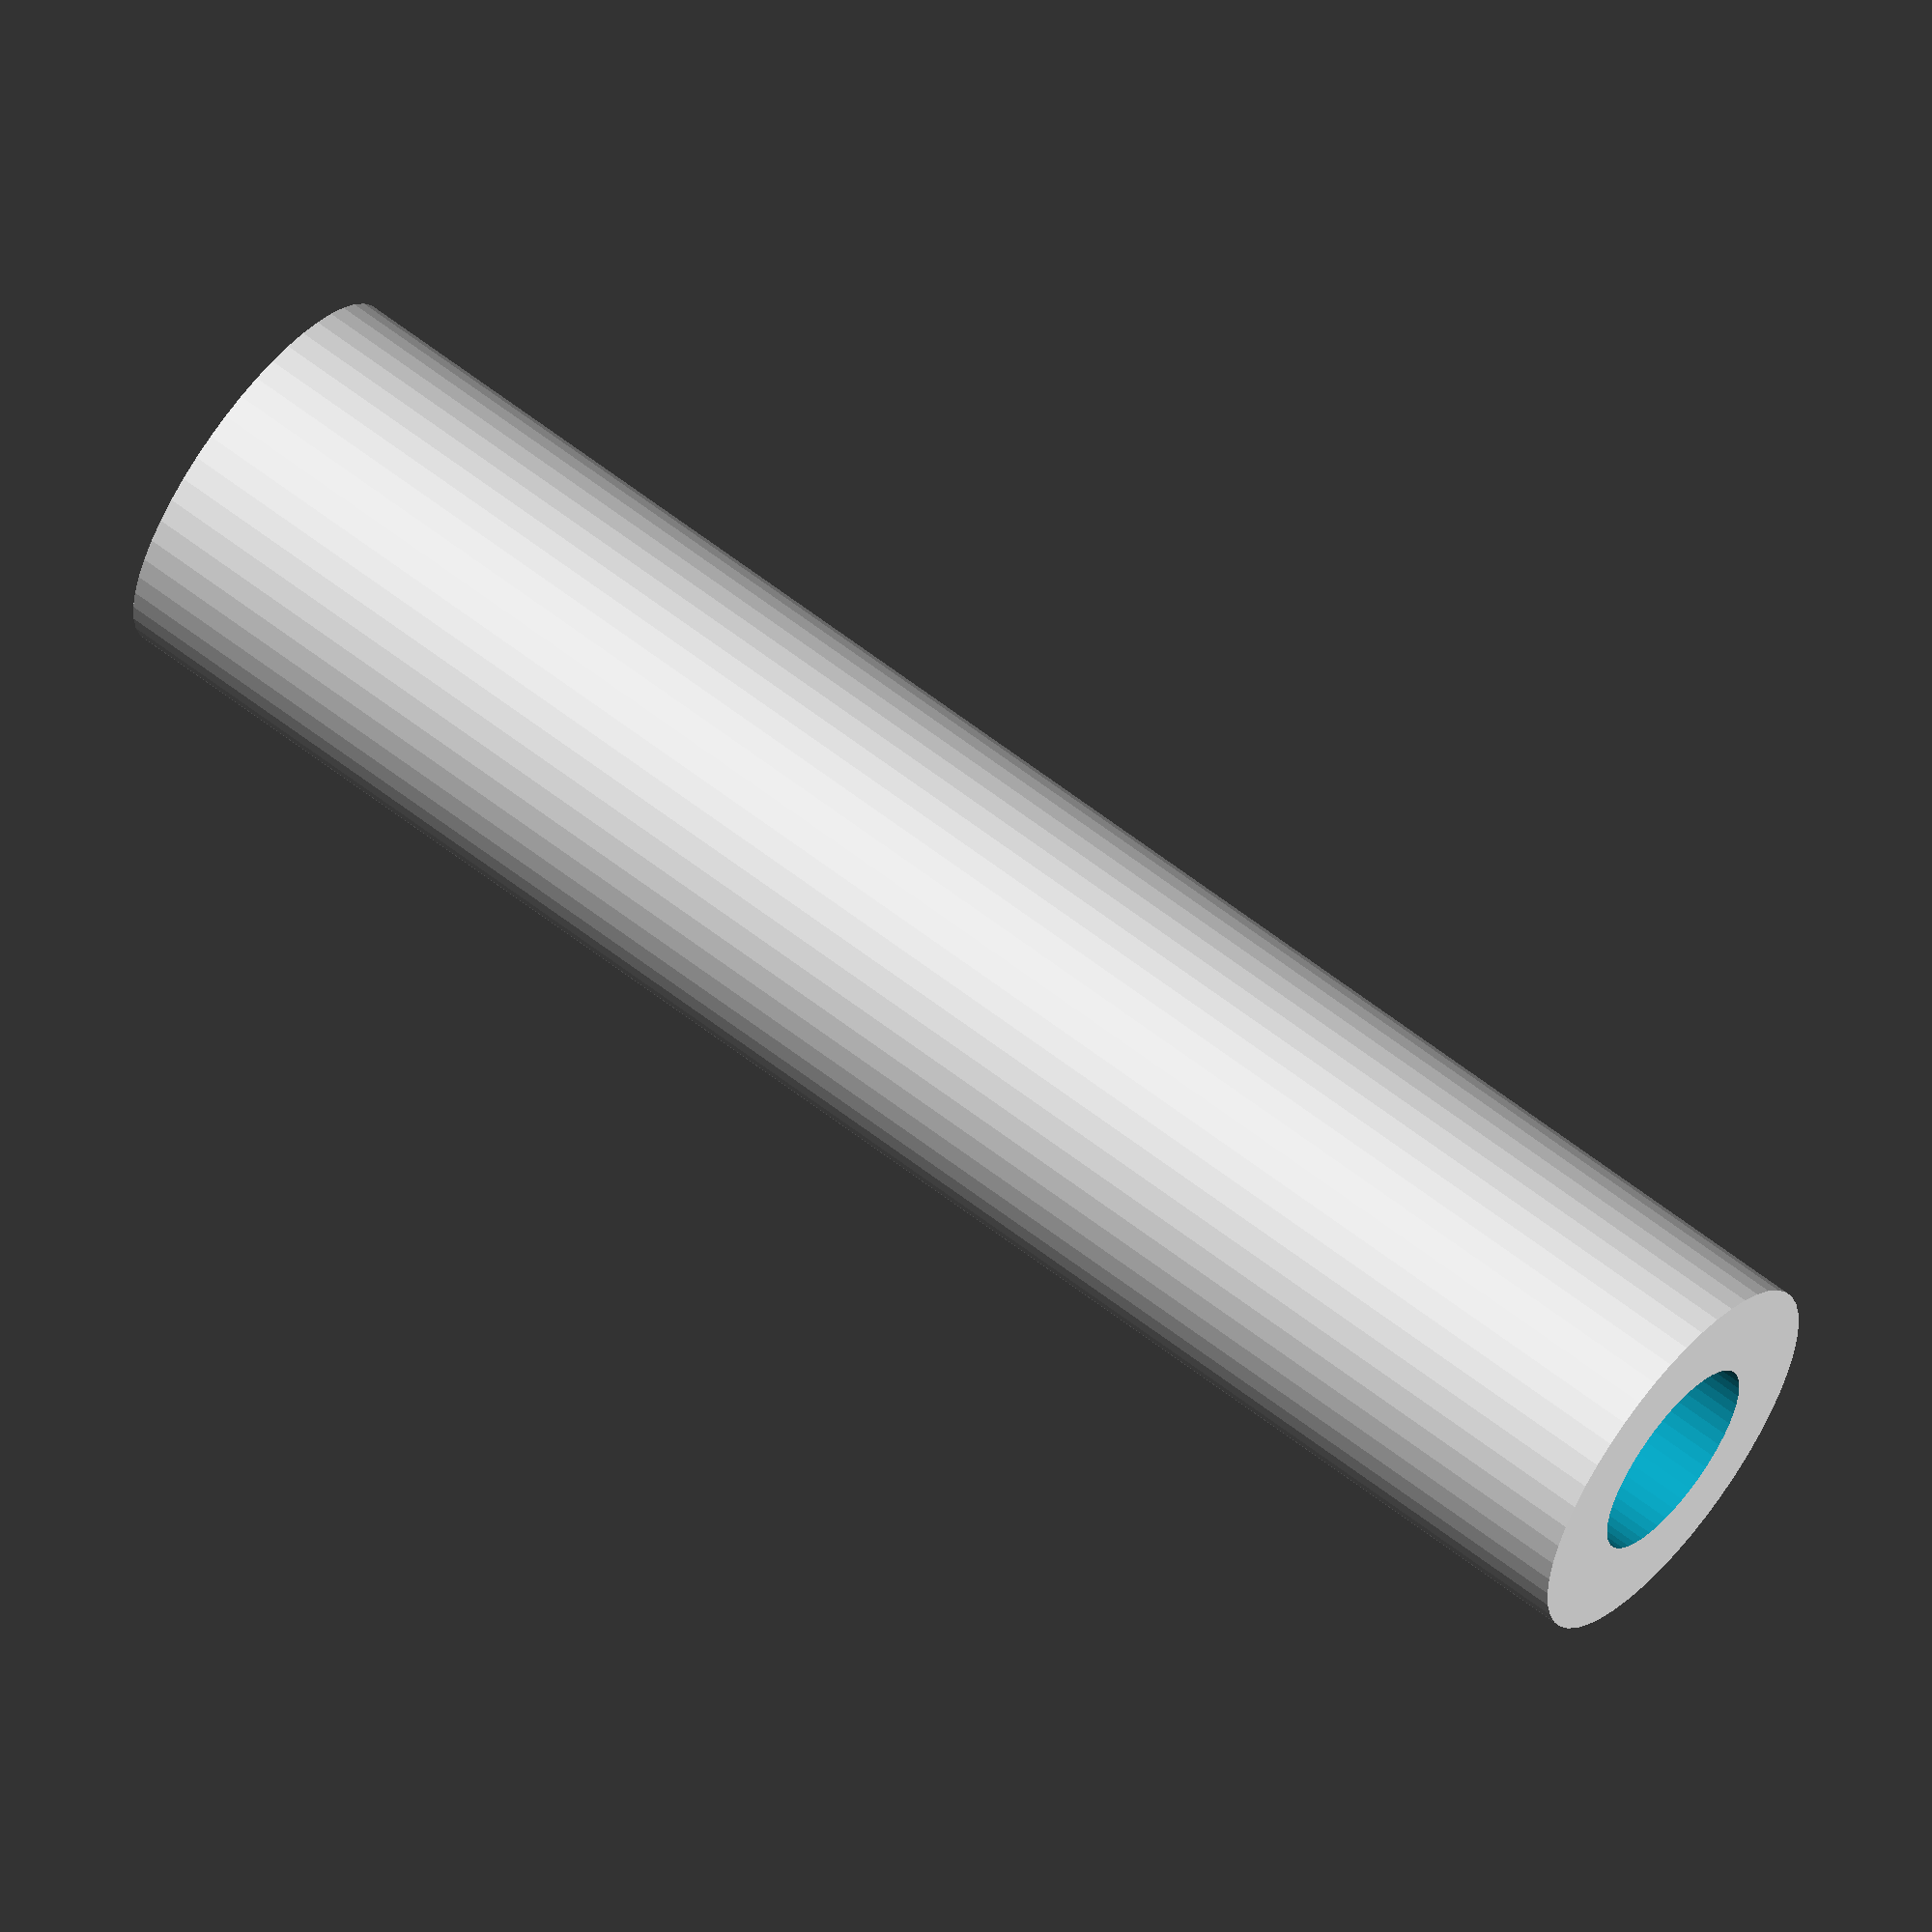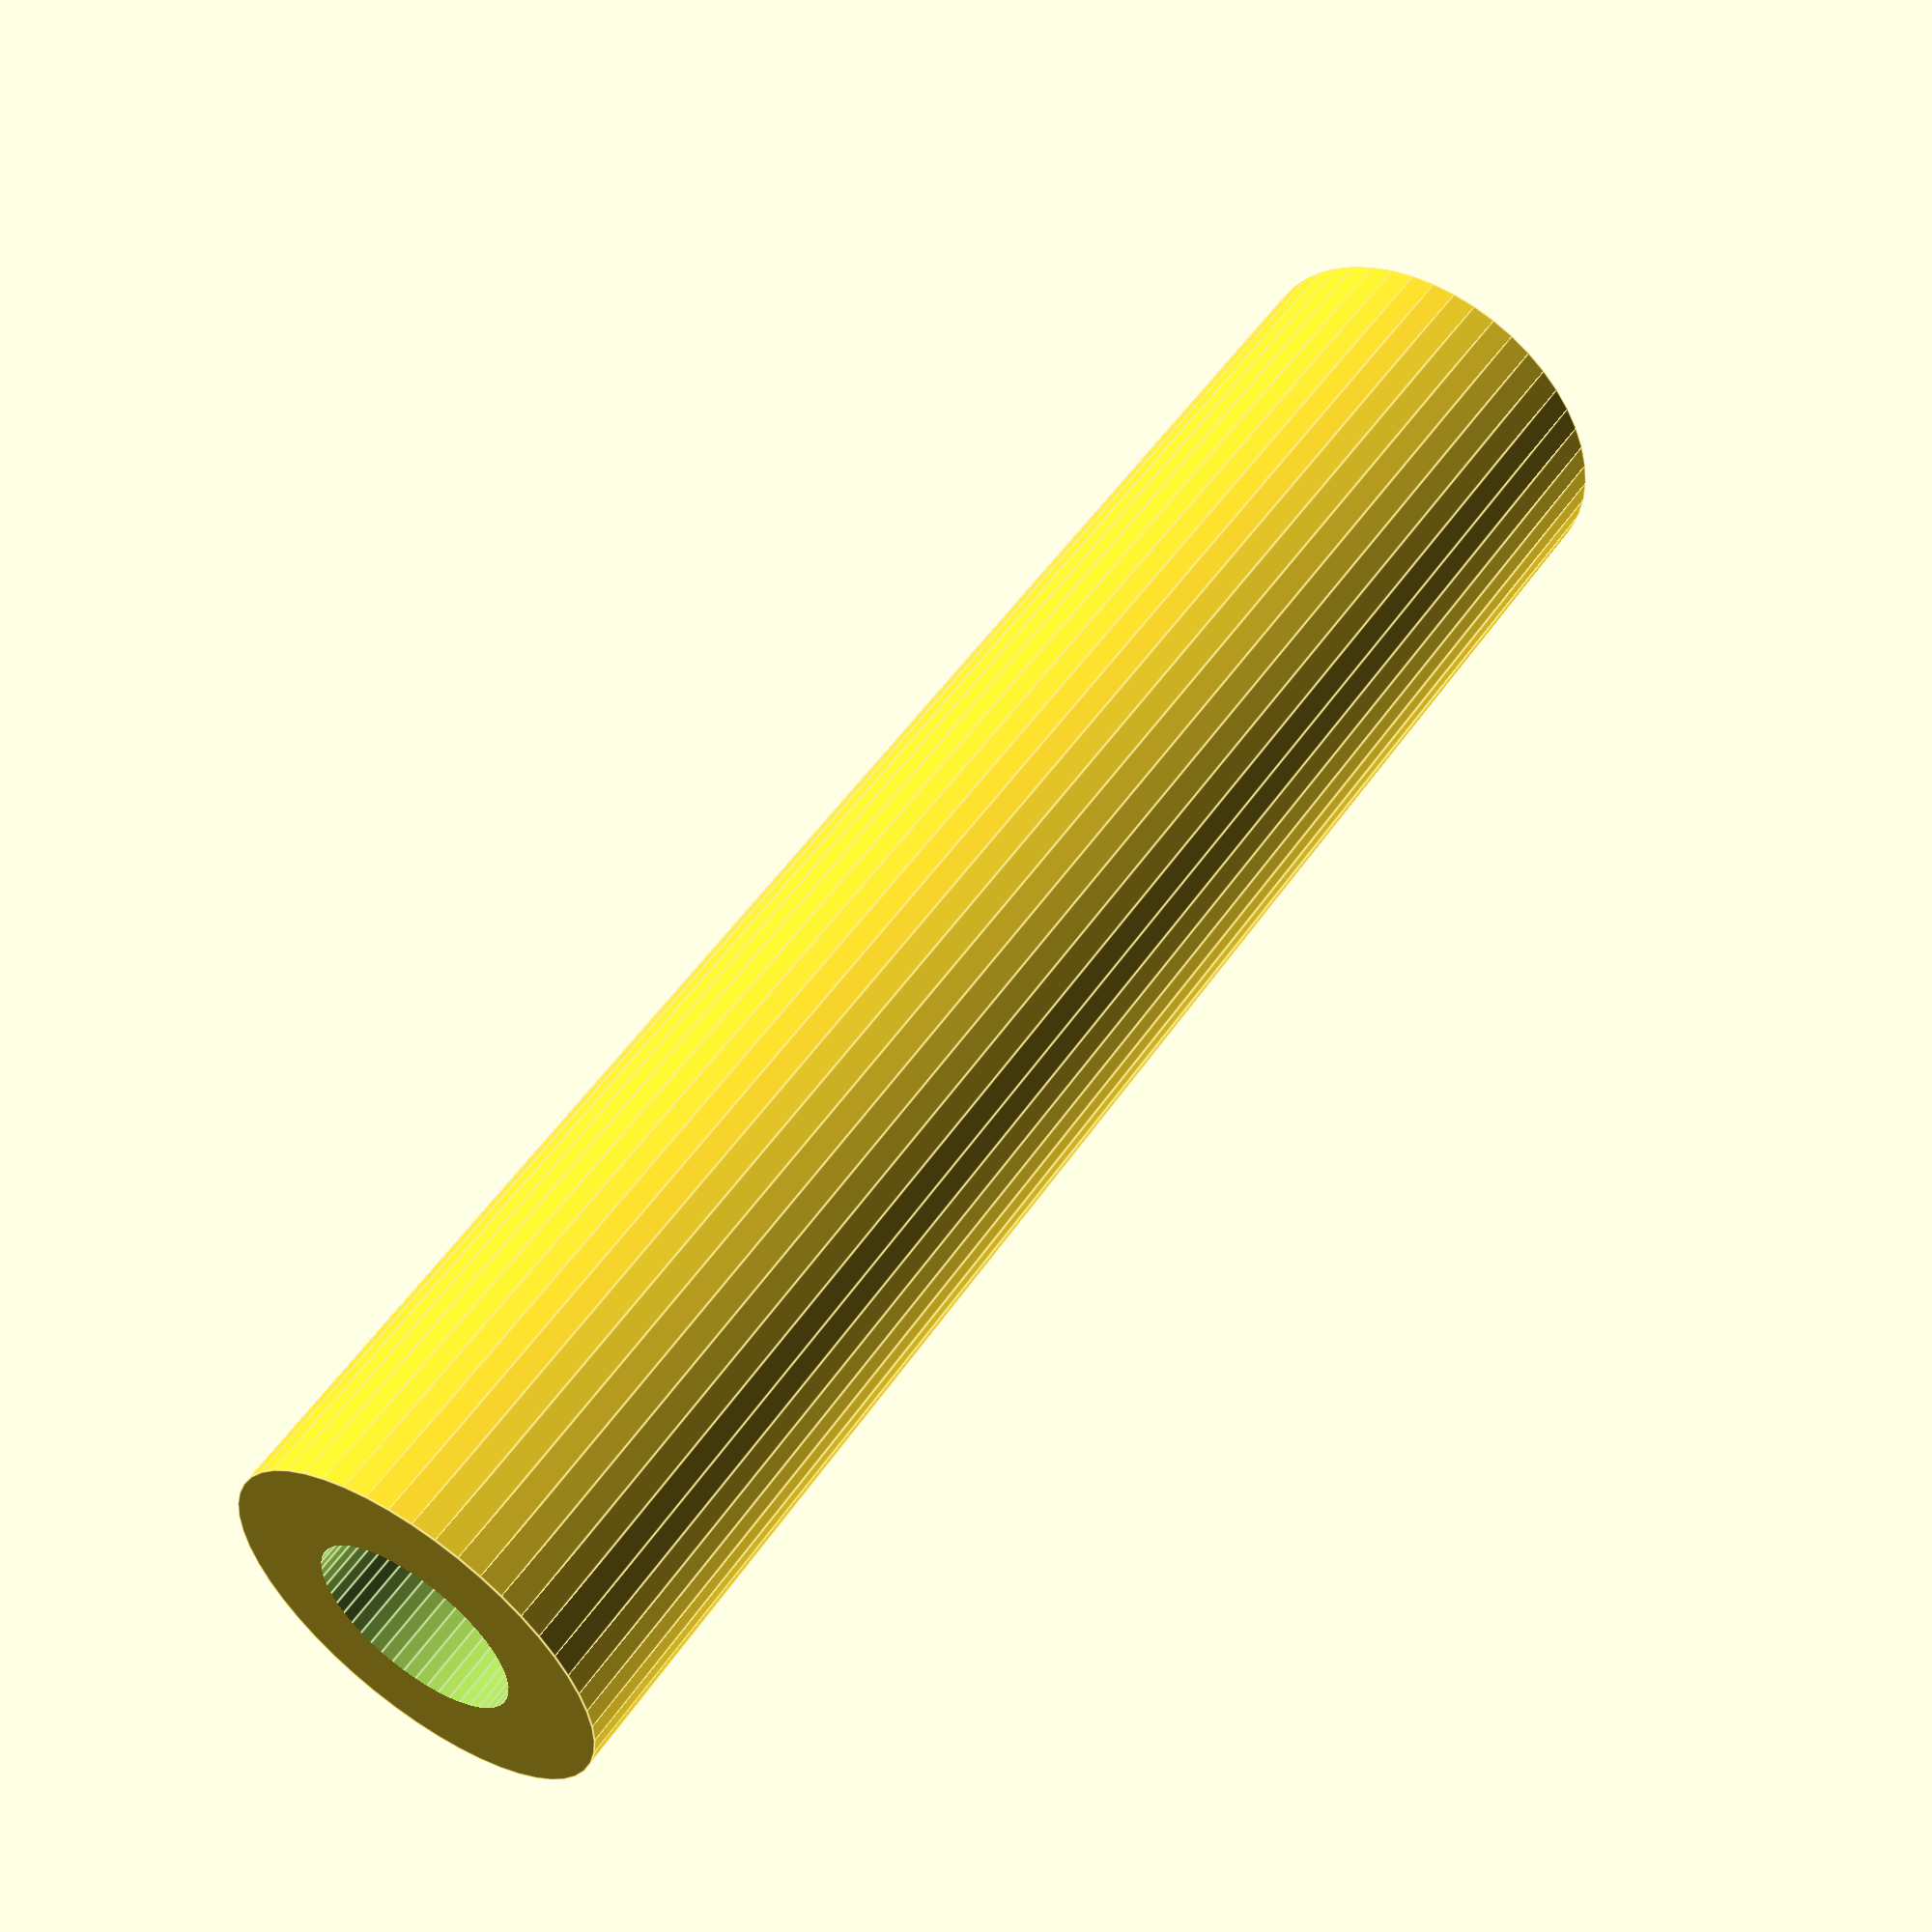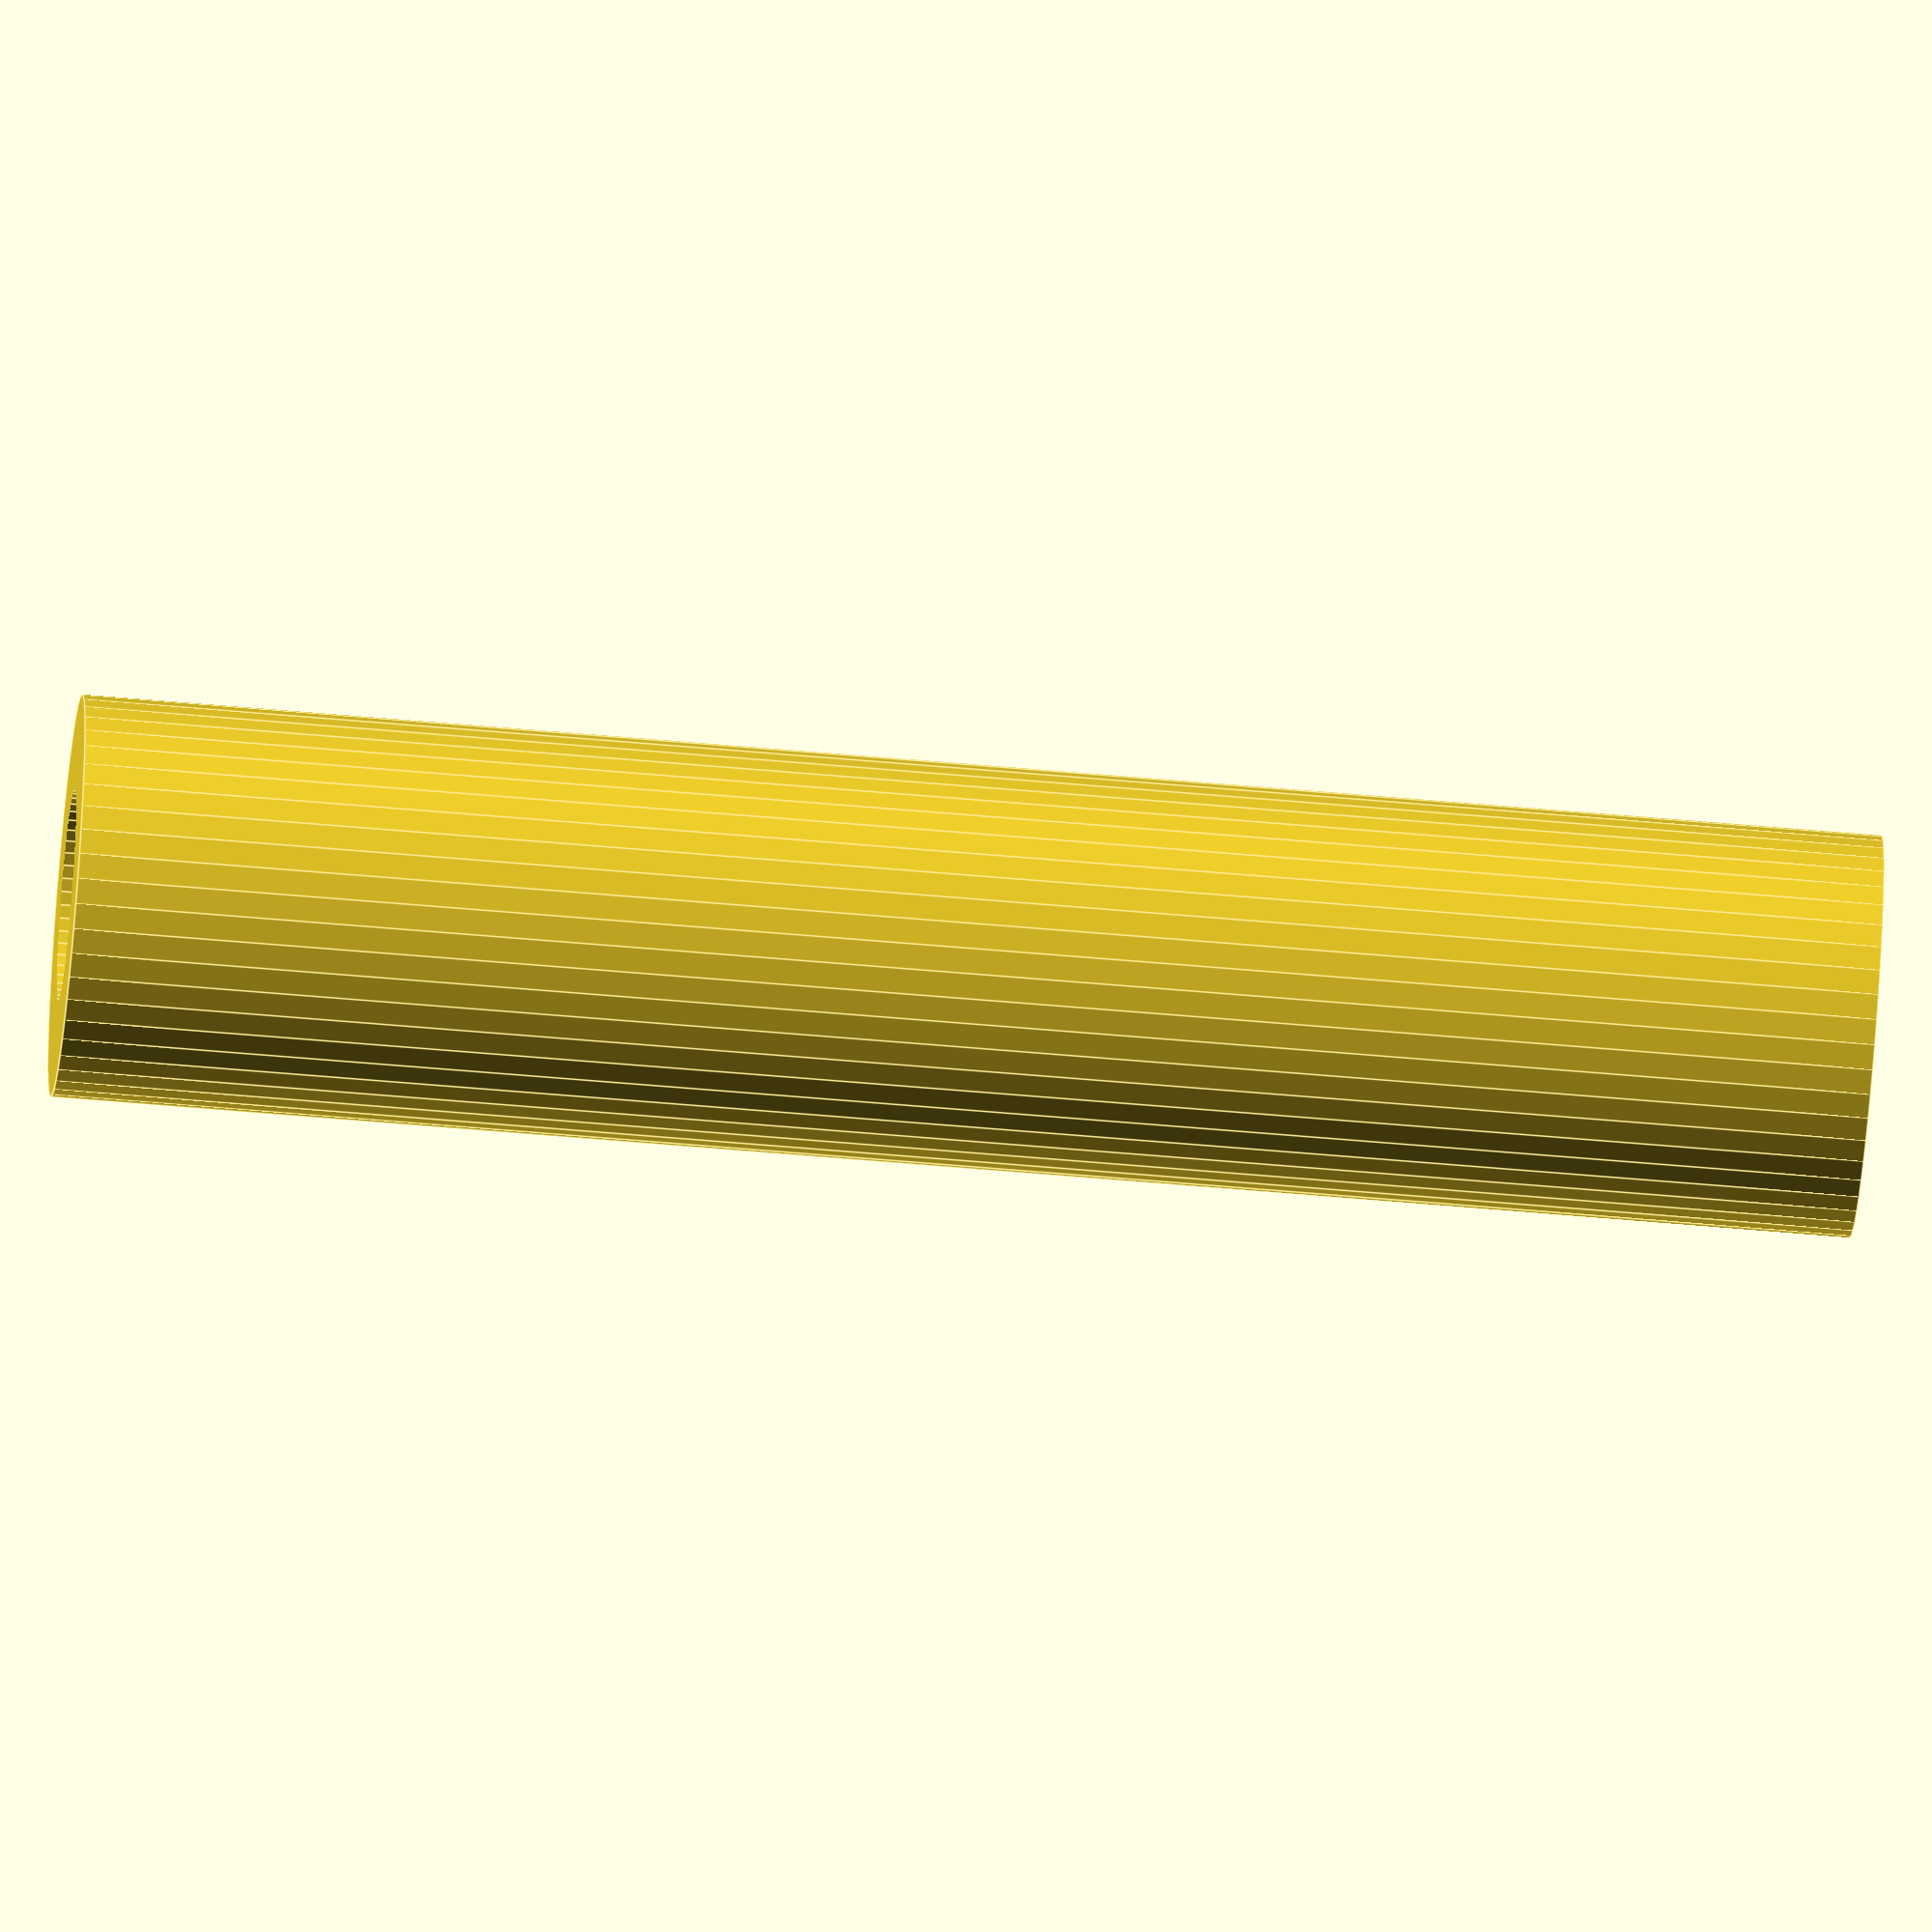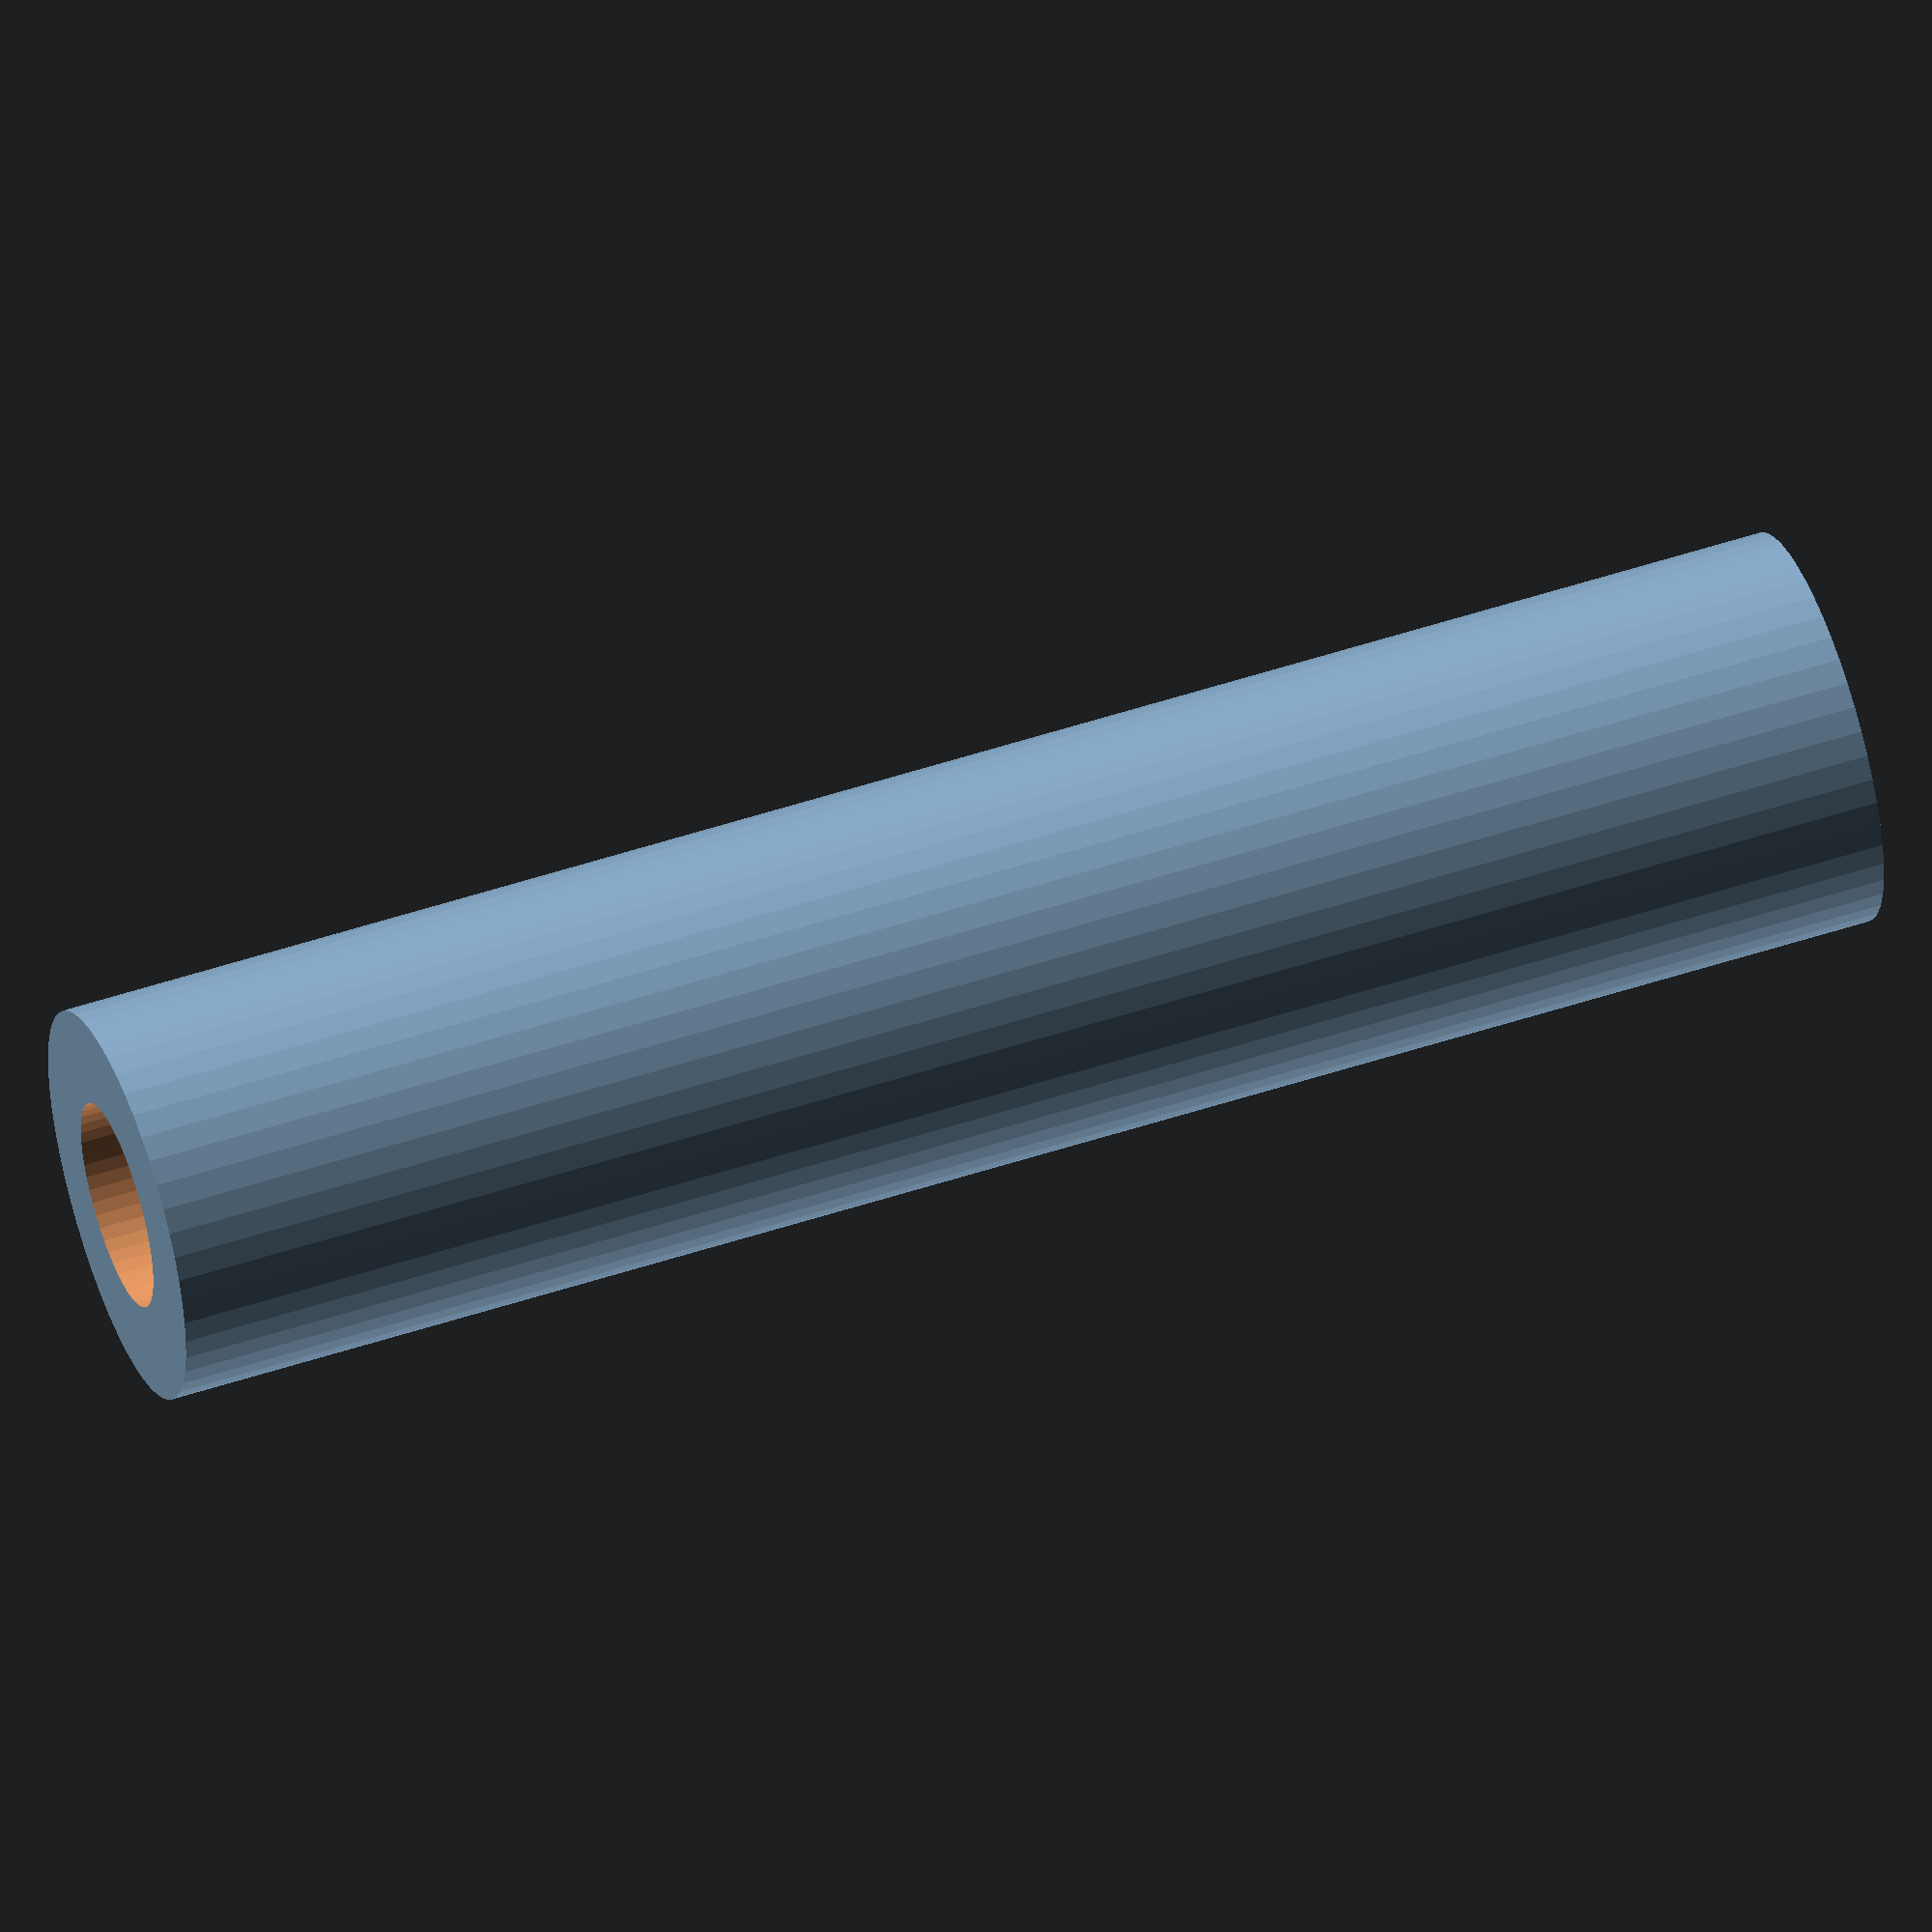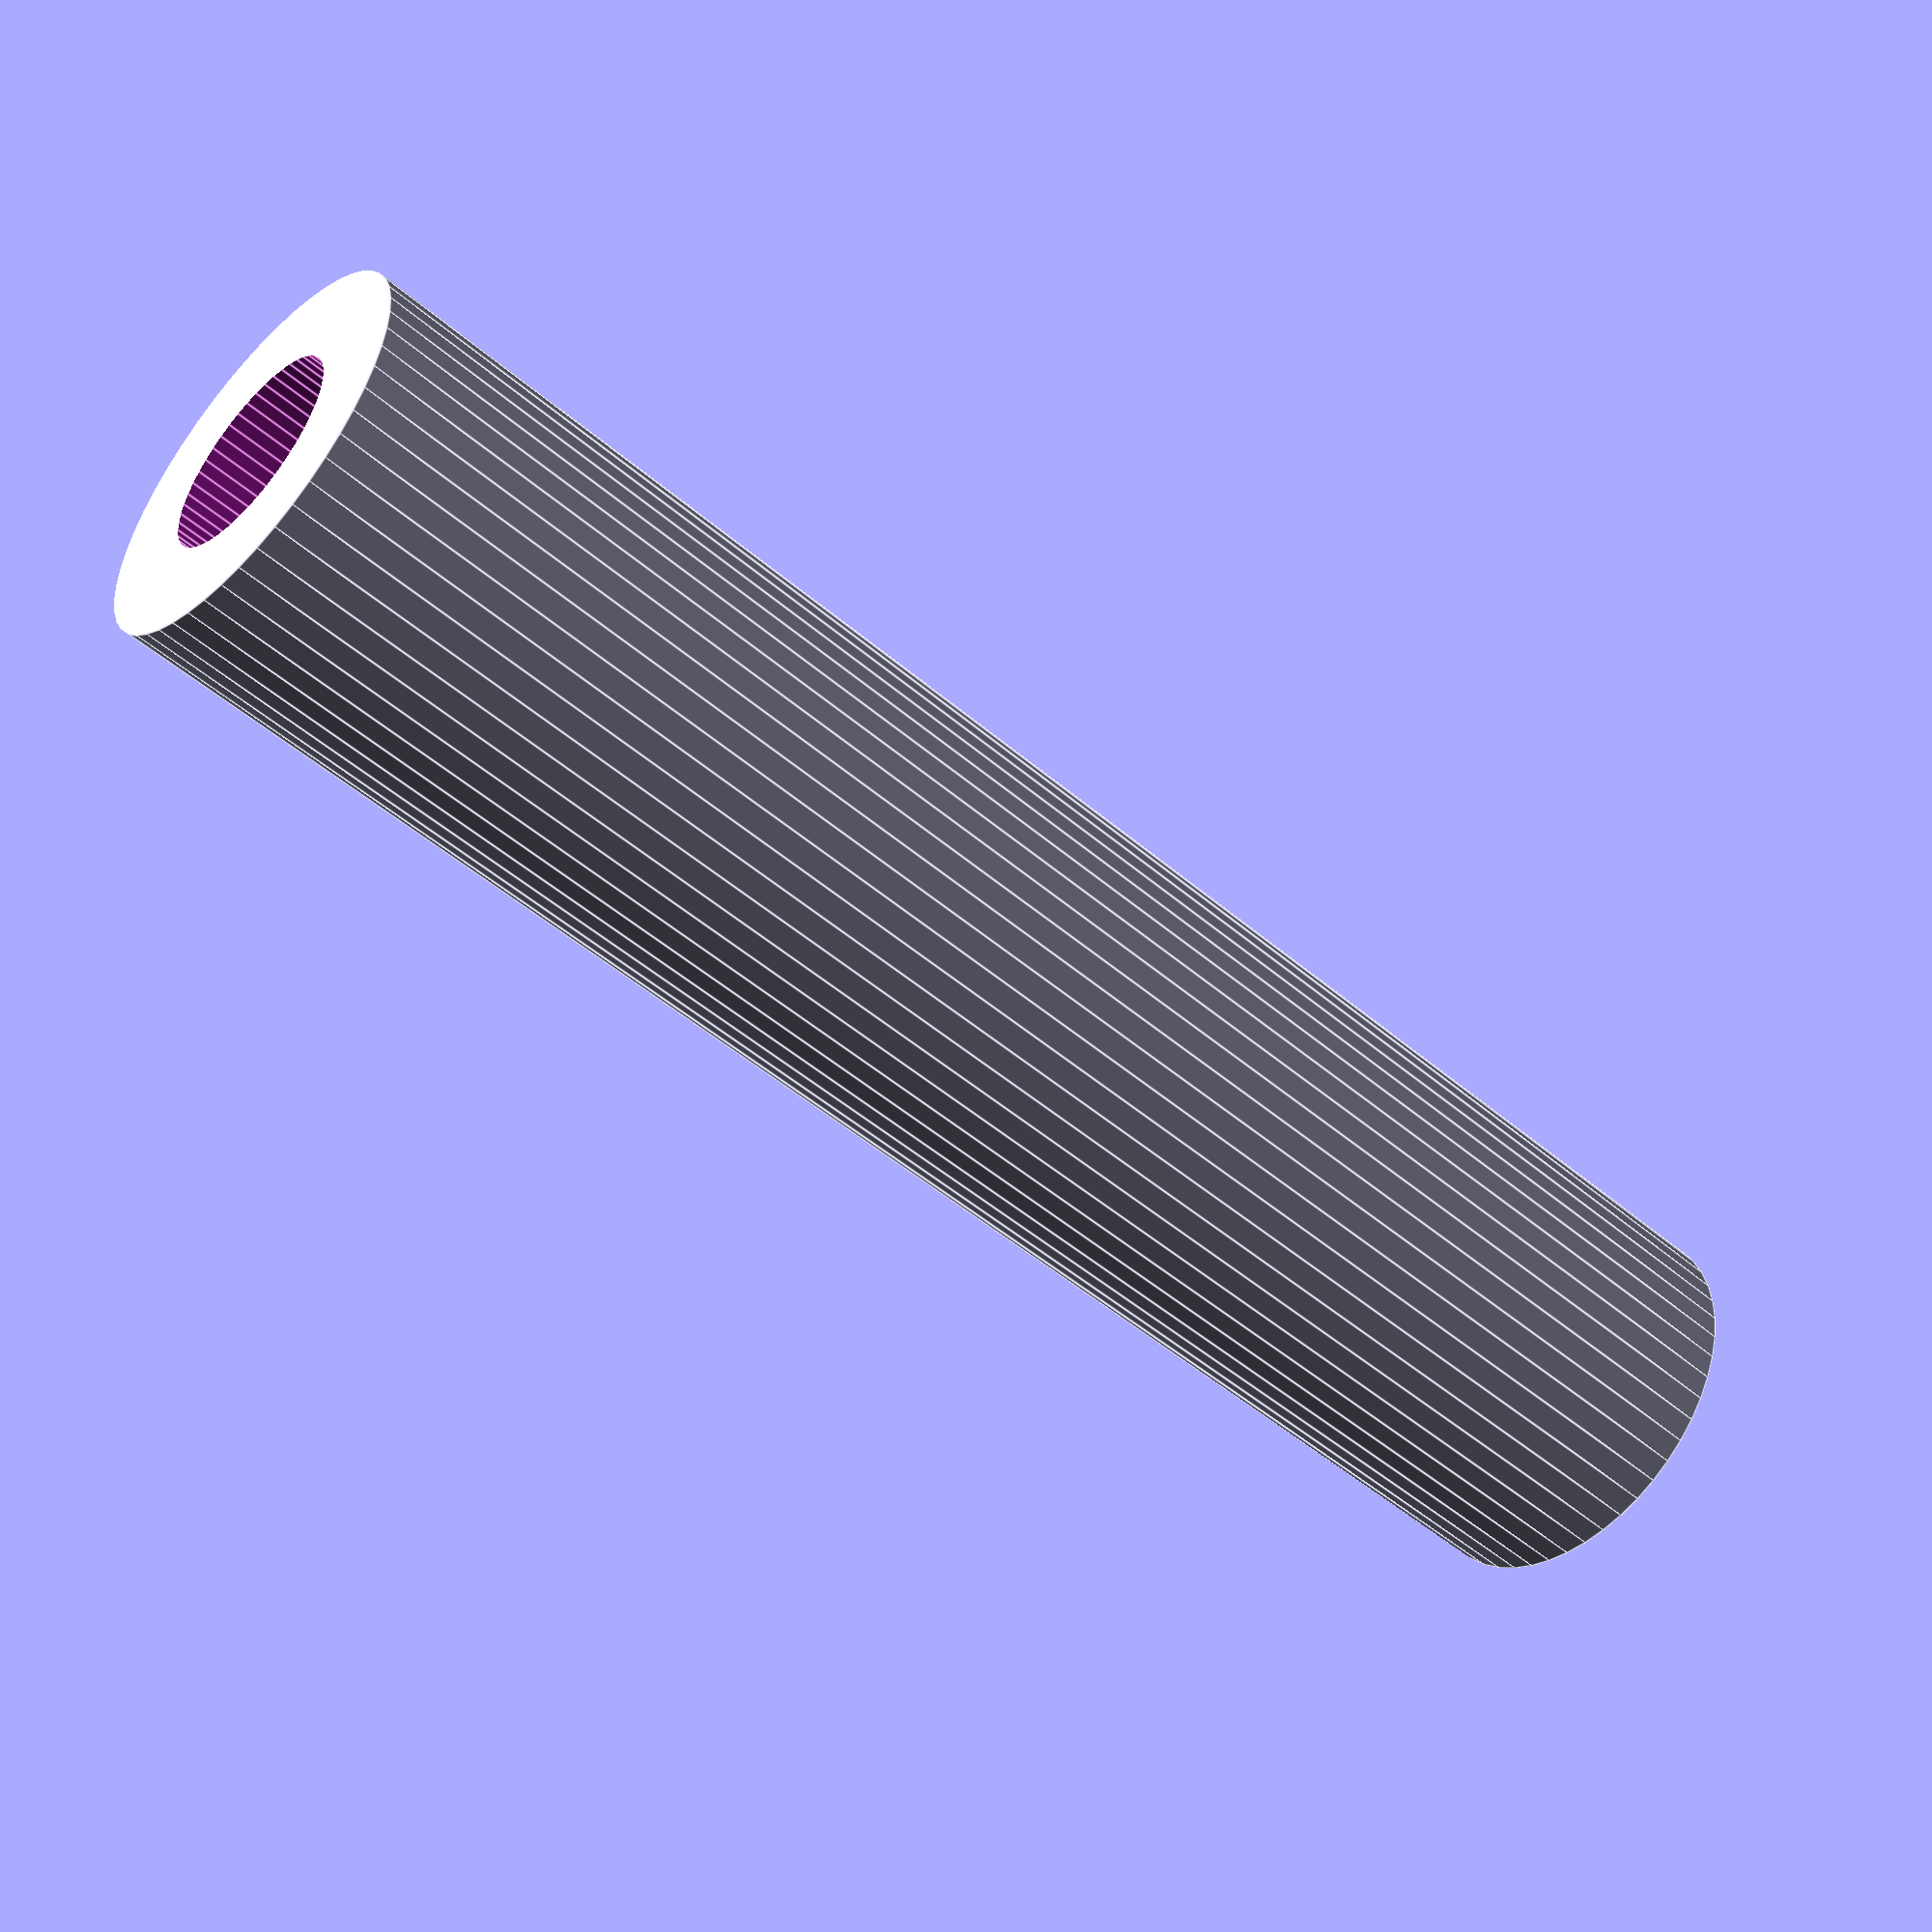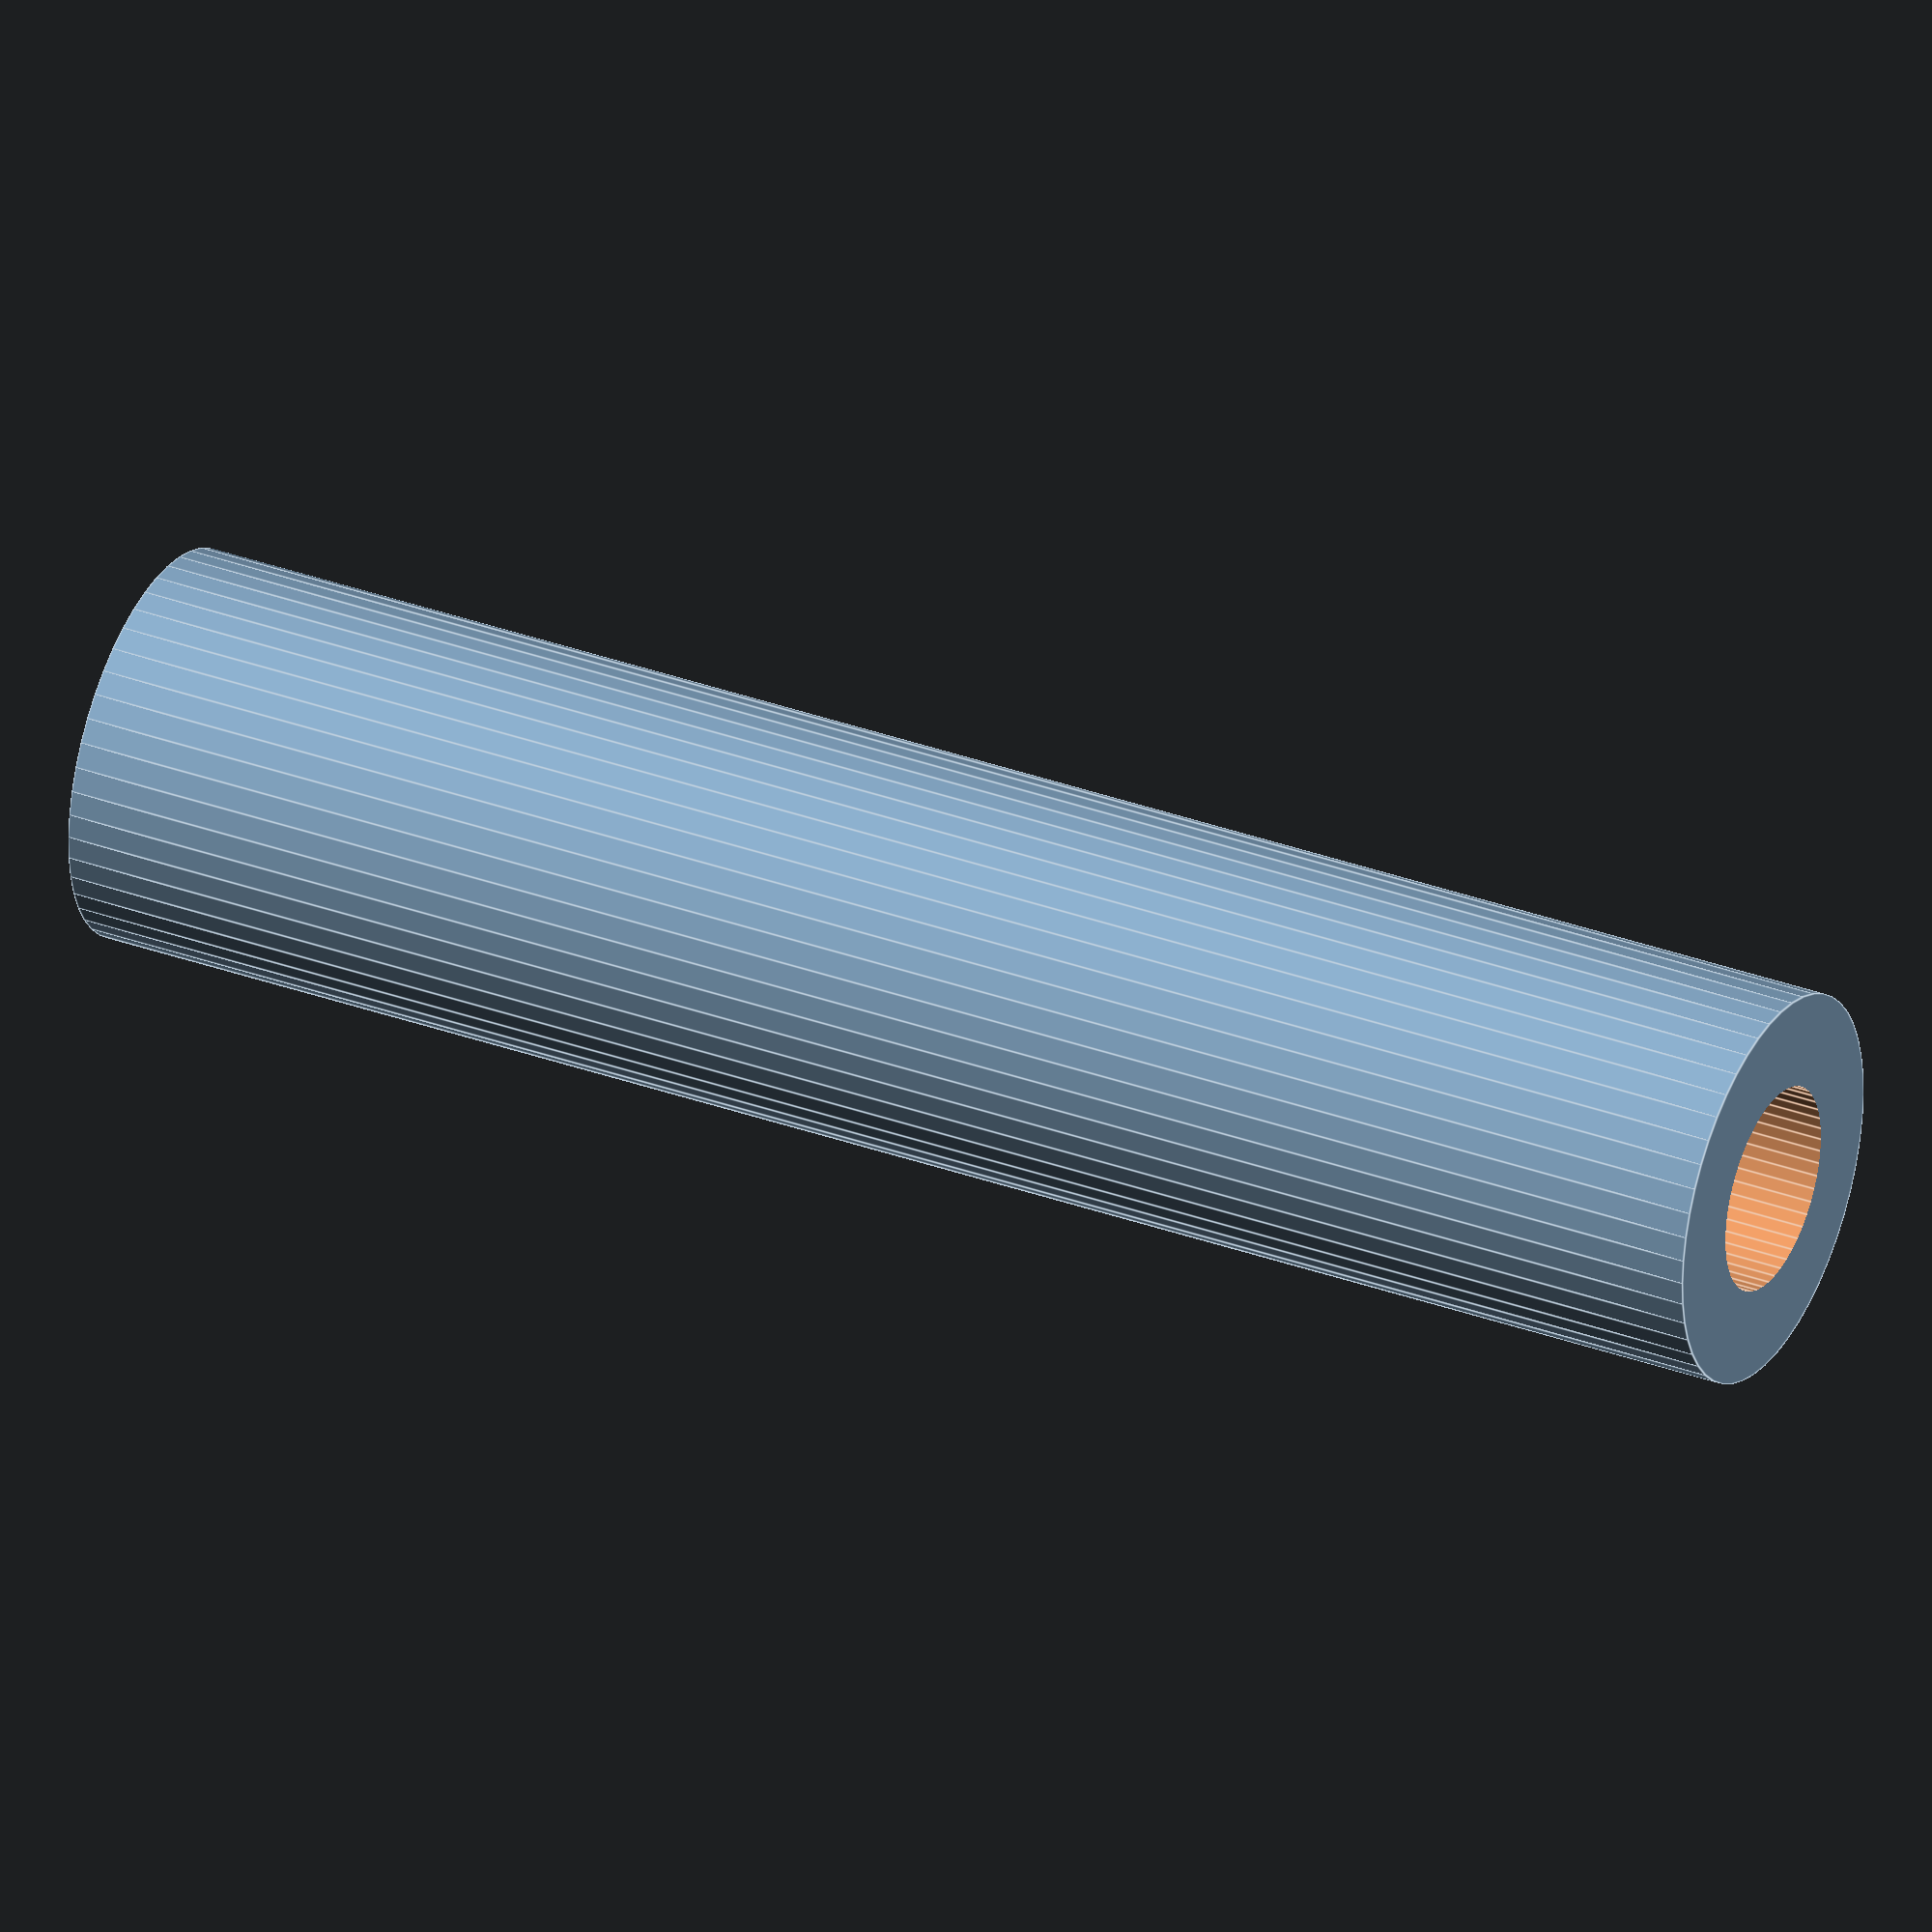
<openscad>
$fn = 50;


difference() {
	union() {
		translate(v = [0, 0, -42.5000000000]) {
			cylinder(h = 85, r = 9.5000000000);
		}
	}
	union() {
		translate(v = [0, 0, -100.0000000000]) {
			cylinder(h = 200, r = 5.0000000000);
		}
	}
}
</openscad>
<views>
elev=118.7 azim=233.0 roll=231.5 proj=o view=wireframe
elev=127.2 azim=160.6 roll=146.4 proj=p view=edges
elev=57.5 azim=350.7 roll=264.7 proj=o view=edges
elev=309.3 azim=285.2 roll=250.0 proj=o view=wireframe
elev=229.5 azim=206.9 roll=133.4 proj=p view=edges
elev=146.7 azim=27.2 roll=63.3 proj=o view=edges
</views>
